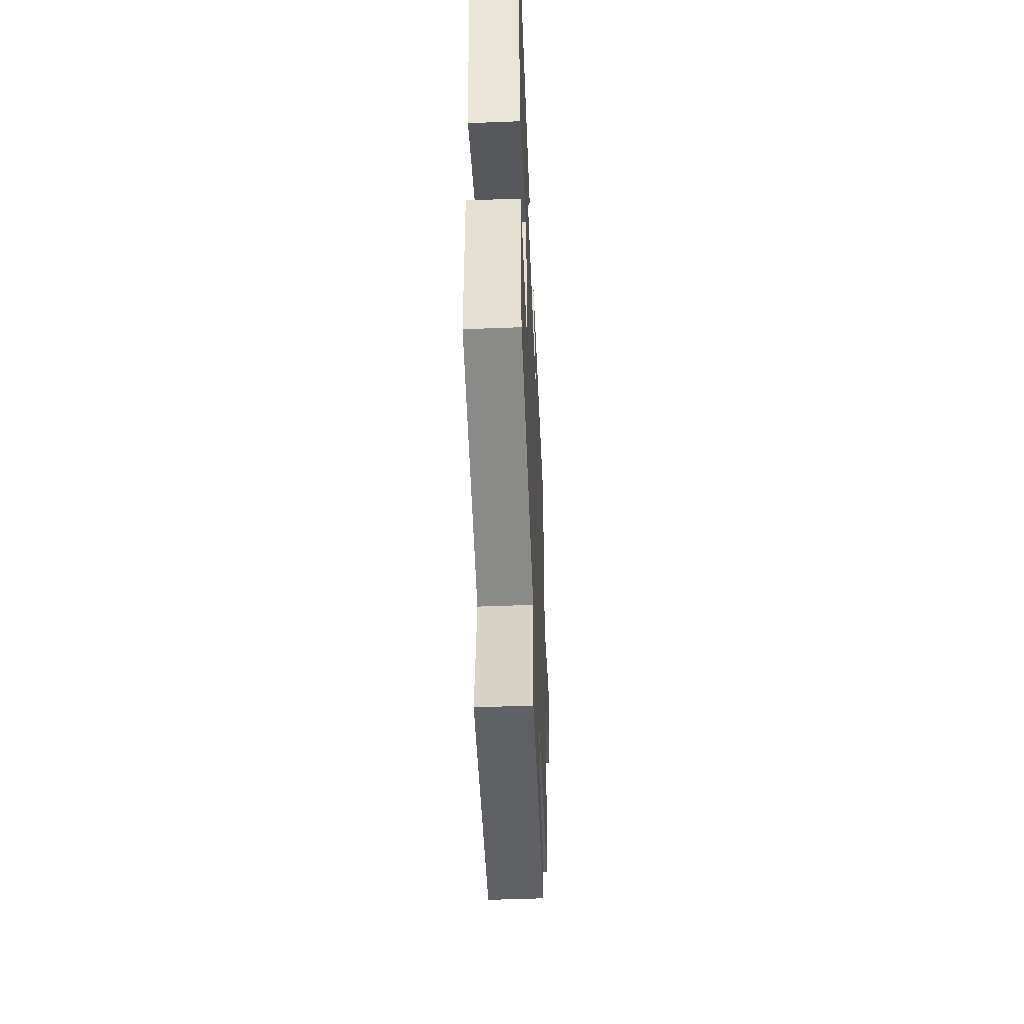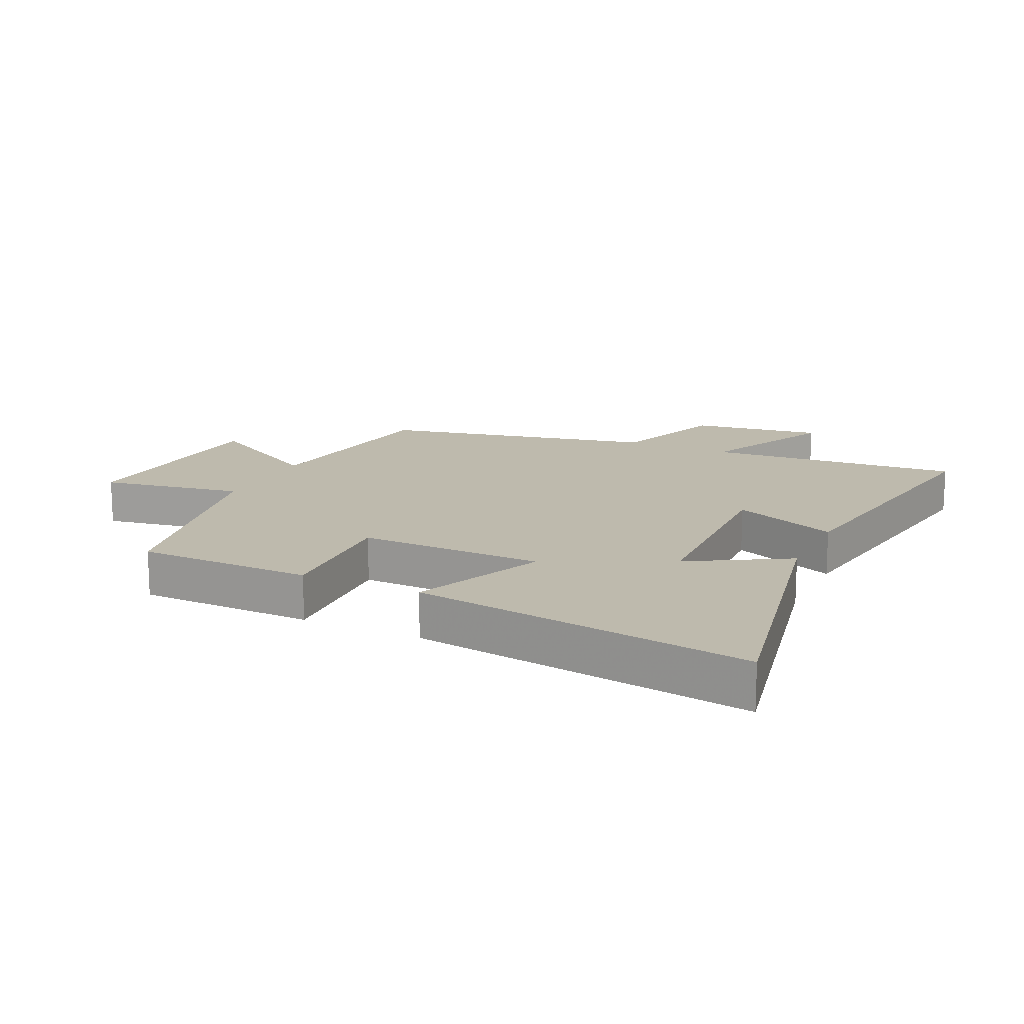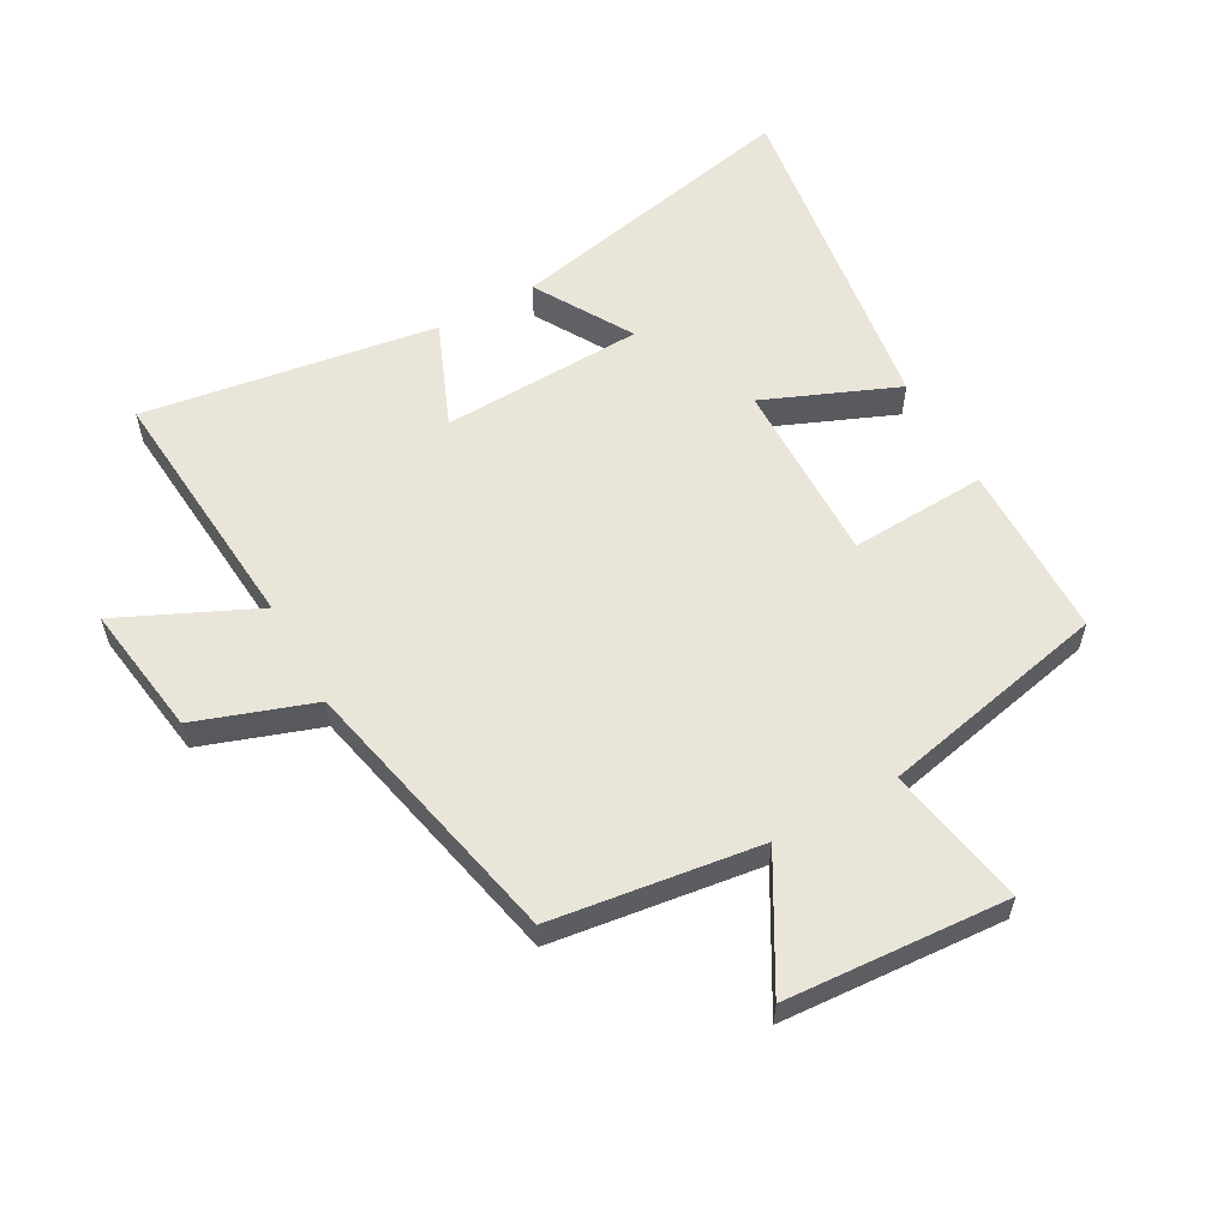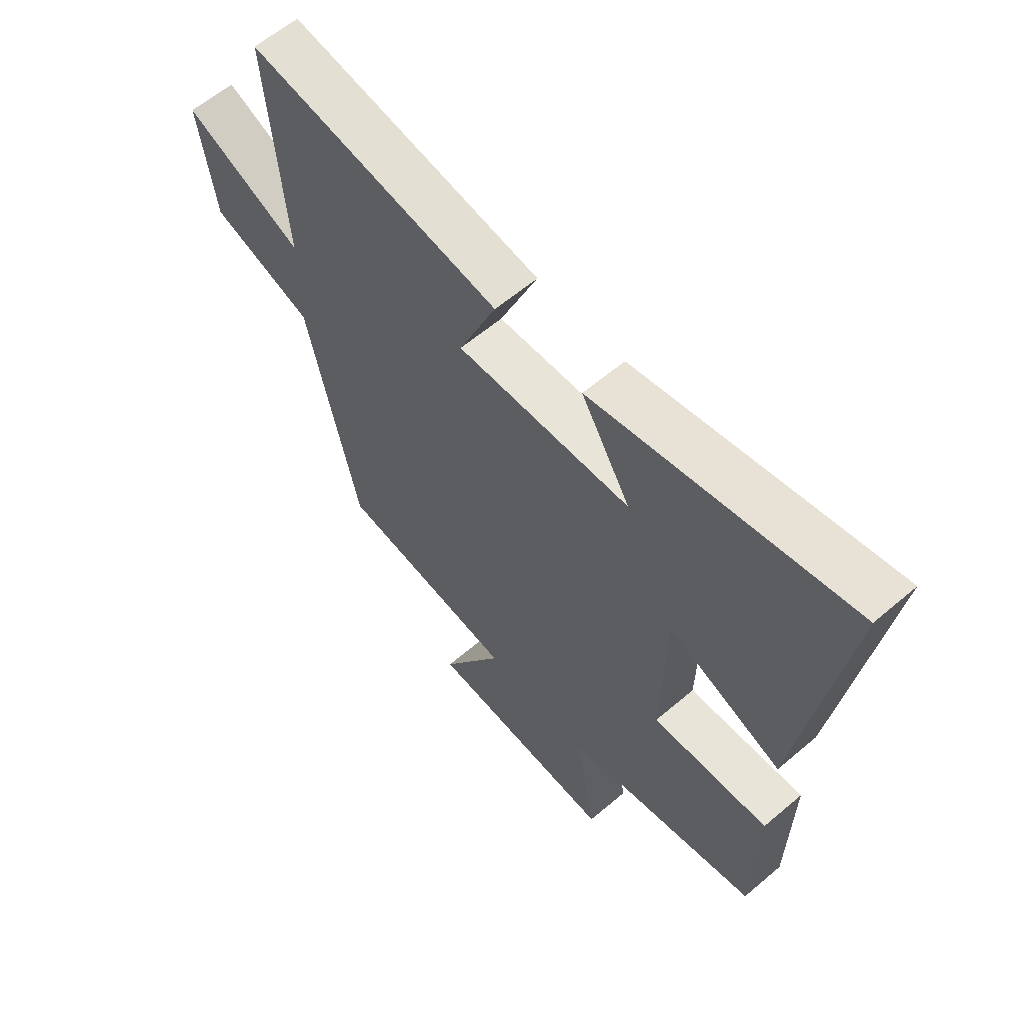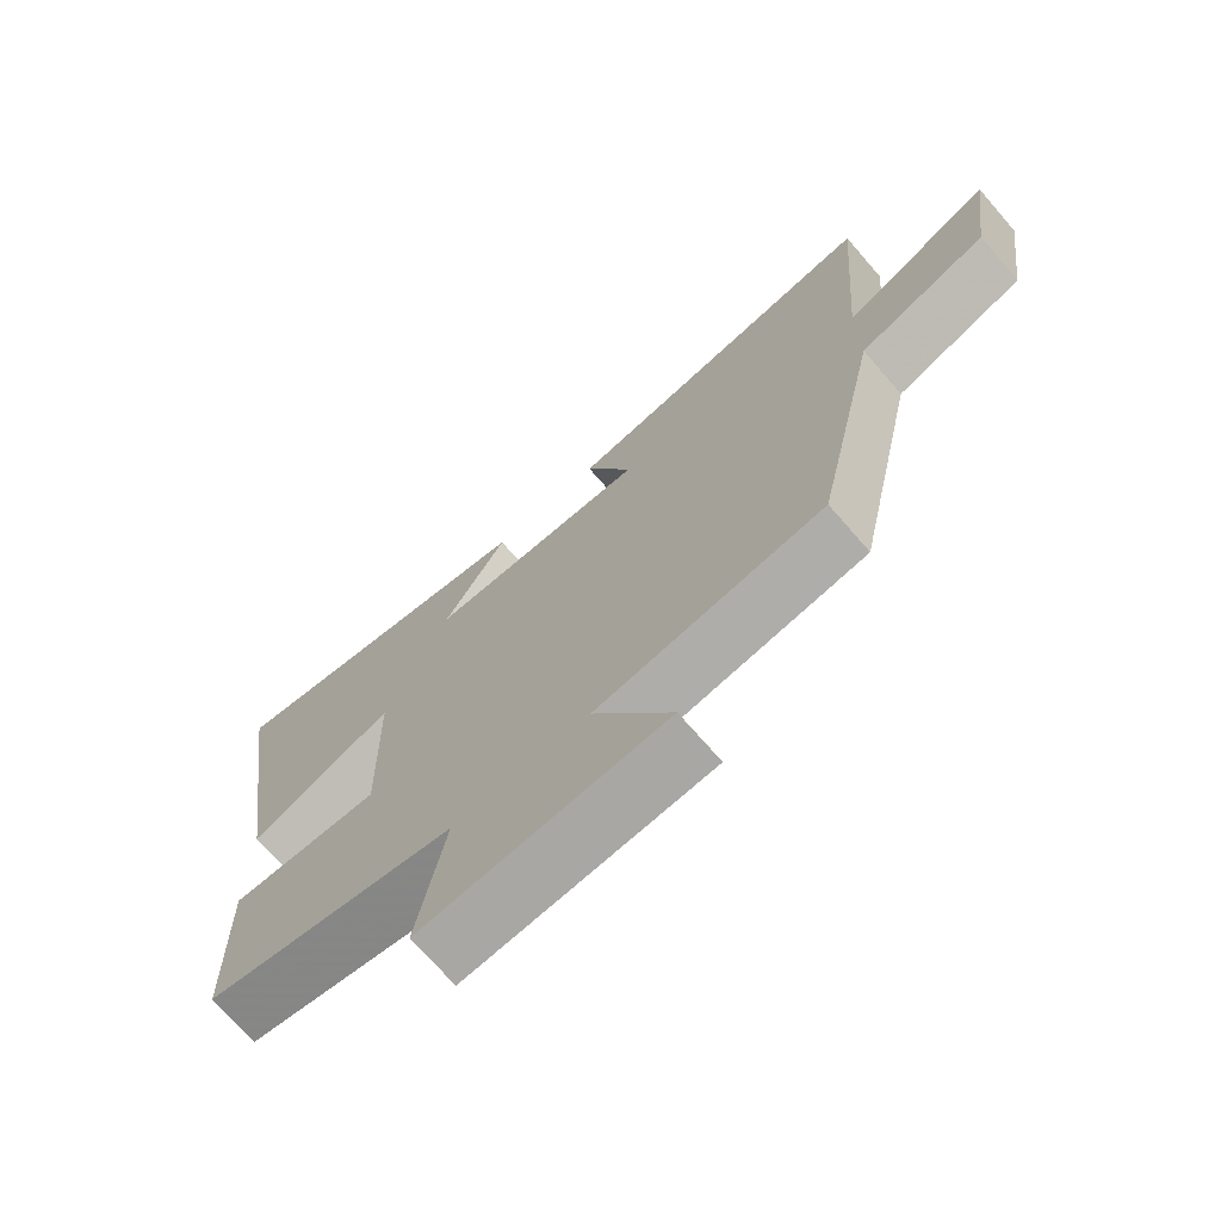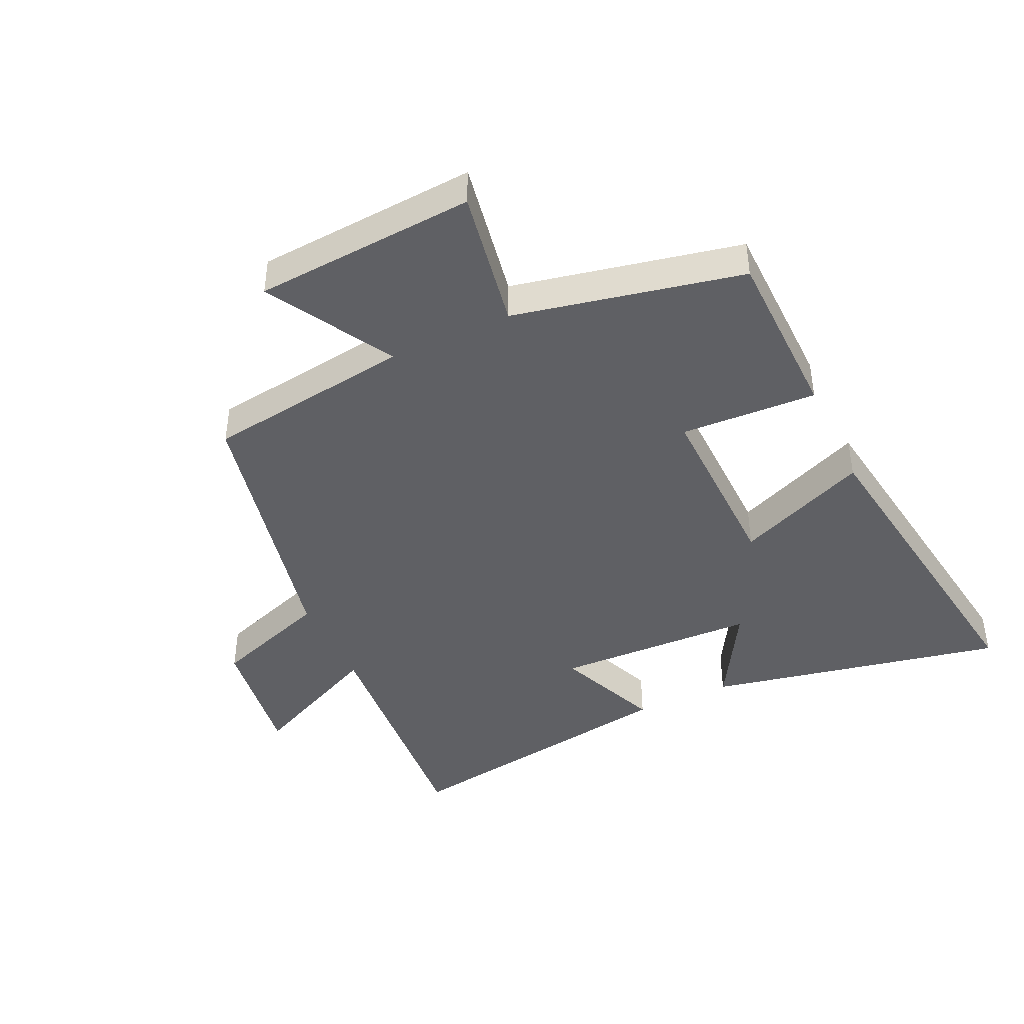
<metadata>
{"format":"obj","ext":"obj","renderer":"f3d","projection":"perspective","resolution":1024,"background":"white","views":[{"elev":-51.4,"azim":-87.6,"up":"+Z"},{"elev":15.4,"azim":-64.7,"up":"+Y"},{"elev":57.9,"azim":150.8,"up":"+Y"},{"elev":60.7,"azim":-131.0,"up":"+Z"},{"elev":-71.8,"azim":41.0,"up":"+Z"},{"elev":-43.2,"azim":-154.9,"up":"+Y"}]}
</metadata>
<code>
v -0.579 0.07 0.599
v -0.1 0.07 0.5
v -0.192 0.07 0.343
v 0.132 0.07 0.331
v 0.062 0.07 0.5
v 0.532 0.07 0.573
v 0.5 0.07 0.164
v 0.719 0.07 0.266
v 0.689 0.07 0.054
v 0.5 0.07 -0.012
v 0.405 0.07 -0.454
v 0.072 0.07 -0.5
v 0.188 0.07 -0.703
v -0.168 0.07 -0.727
v -0.128 0.07 -0.5
v -0.495 0.07 -0.422
v -0.5 0.07 -0.14
v -0.281 0.07 -0.151
v -0.287 0.07 0.145
v -0.5 0.07 0.056
v -0.579 0 0.599
v -0.1 0 0.5
v -0.192 0 0.343
v 0.132 0 0.331
v 0.062 0 0.5
v 0.532 0 0.573
v 0.5 0 0.164
v 0.719 0 0.266
v 0.689 0 0.054
v 0.5 0 -0.012
v 0.405 0 -0.454
v 0.072 0 -0.5
v 0.188 0 -0.703
v -0.168 0 -0.727
v -0.128 0 -0.5
v -0.495 0 -0.422
v -0.5 0 -0.14
v -0.281 0 -0.151
v -0.287 0 0.145
v -0.5 0 0.056
f 19 20 1
f 15 16 17 18
f 15 18 19
f 12 13 14 15
f 10 11 12 15
f 10 15 19
f 7 8 9 10
f 7 10 19
f 4 5 6 7
f 3 4 7 19
f 1 2 3
f 1 3 19
f 21 40 39
f 38 37 36 35
f 39 38 35
f 35 34 33 32
f 35 32 31 30
f 39 35 30
f 30 29 28 27
f 39 30 27
f 27 26 25 24
f 39 27 24 23
f 23 22 21
f 39 23 21
f 1 21 22 2
f 2 22 23 3
f 3 23 24 4
f 4 24 25 5
f 5 25 26 6
f 6 26 27 7
f 7 27 28 8
f 8 28 29 9
f 9 29 30 10
f 10 30 31 11
f 11 31 32 12
f 12 32 33 13
f 13 33 34 14
f 14 34 35 15
f 15 35 36 16
f 16 36 37 17
f 17 37 38 18
f 18 38 39 19
f 19 39 40 20
f 20 40 21 1

</code>
